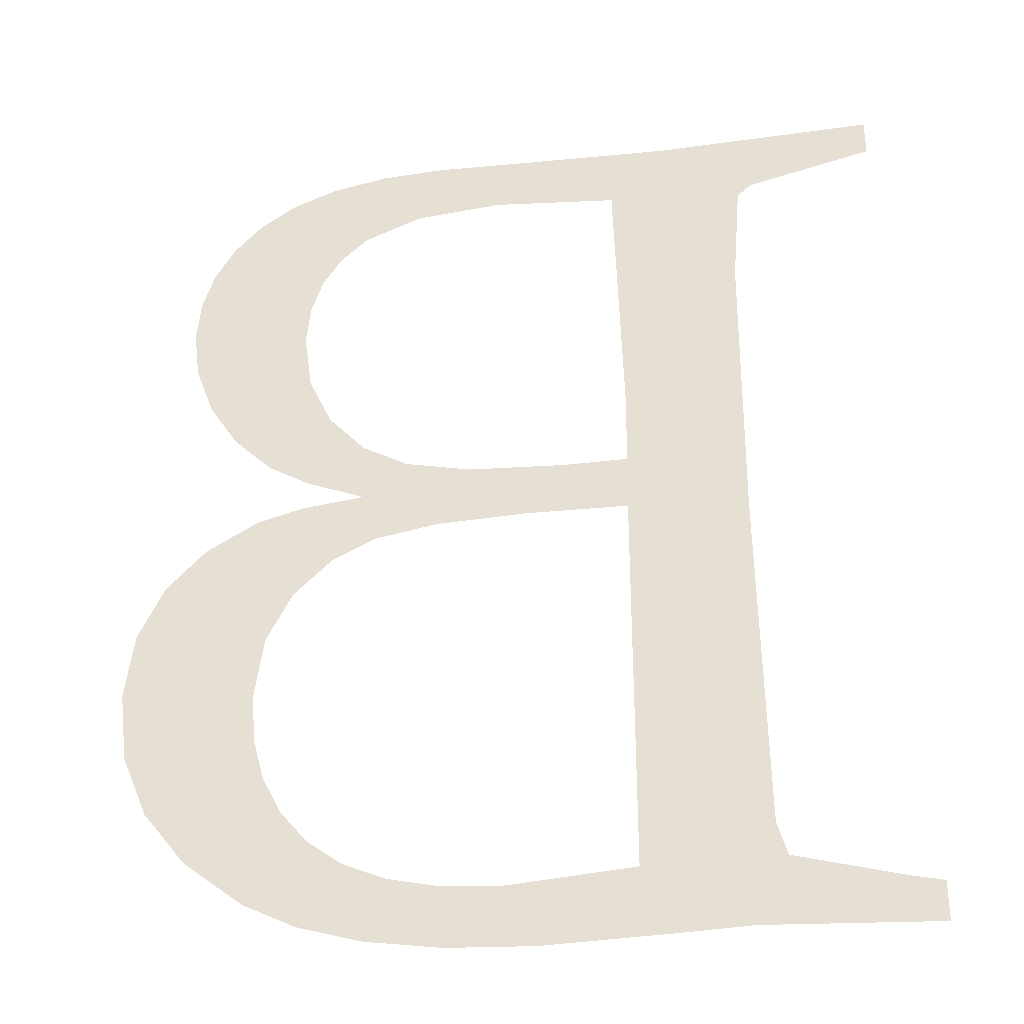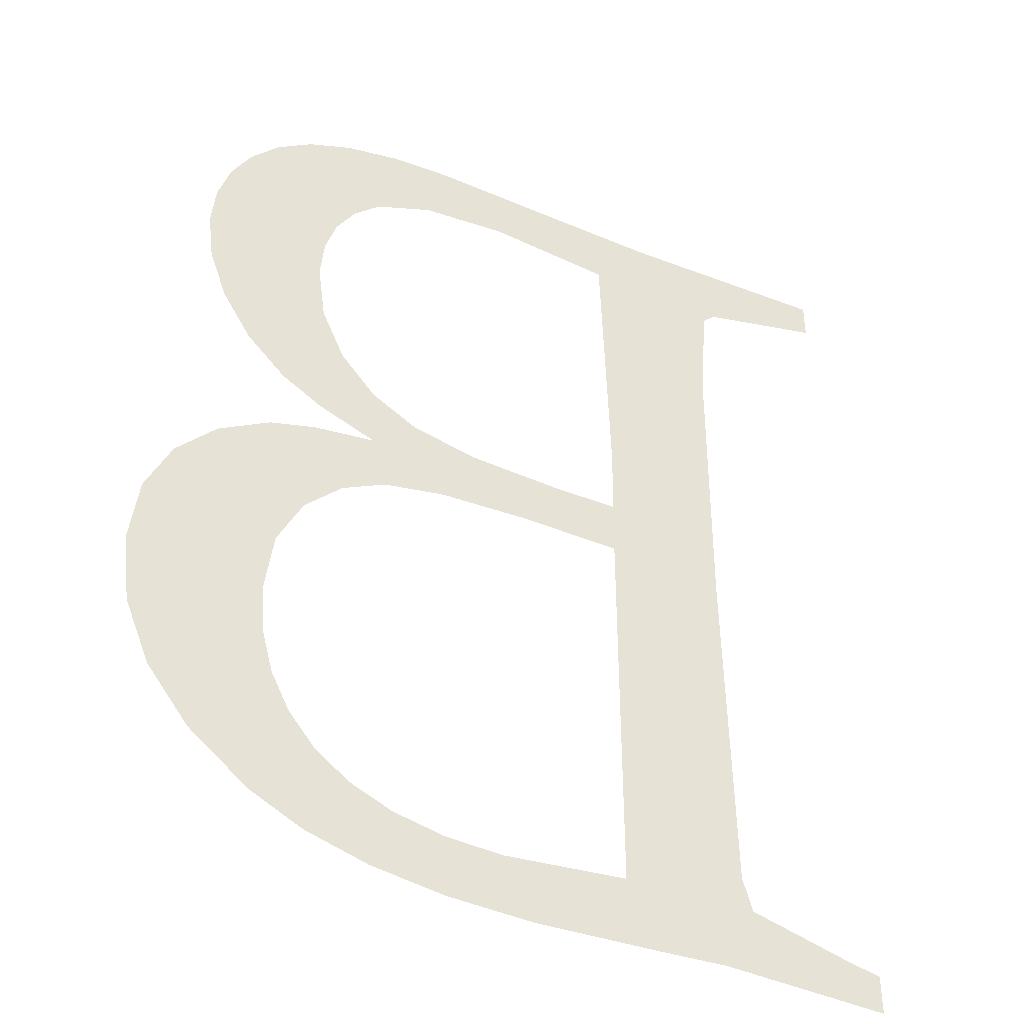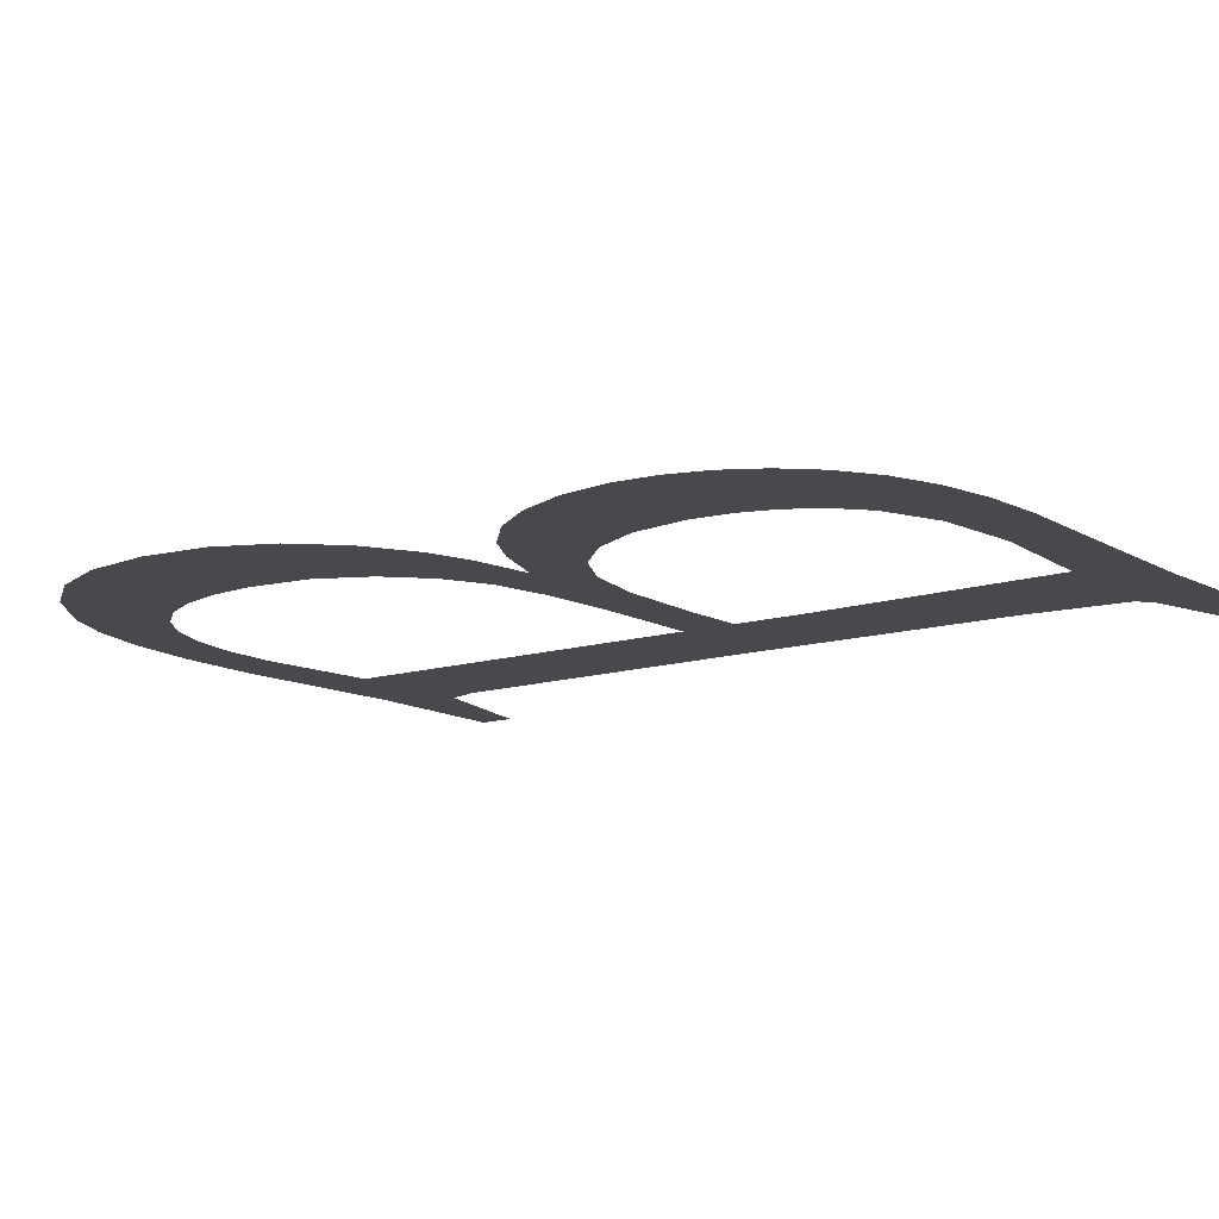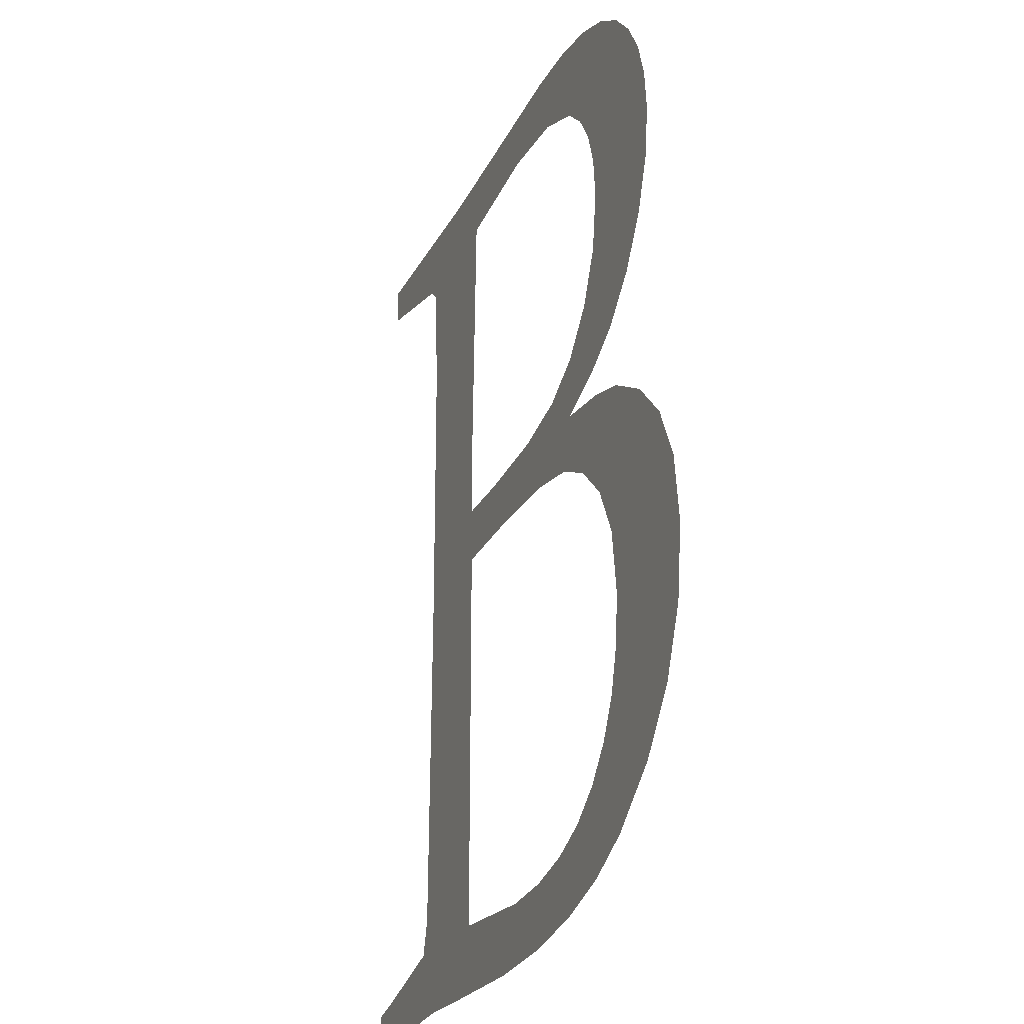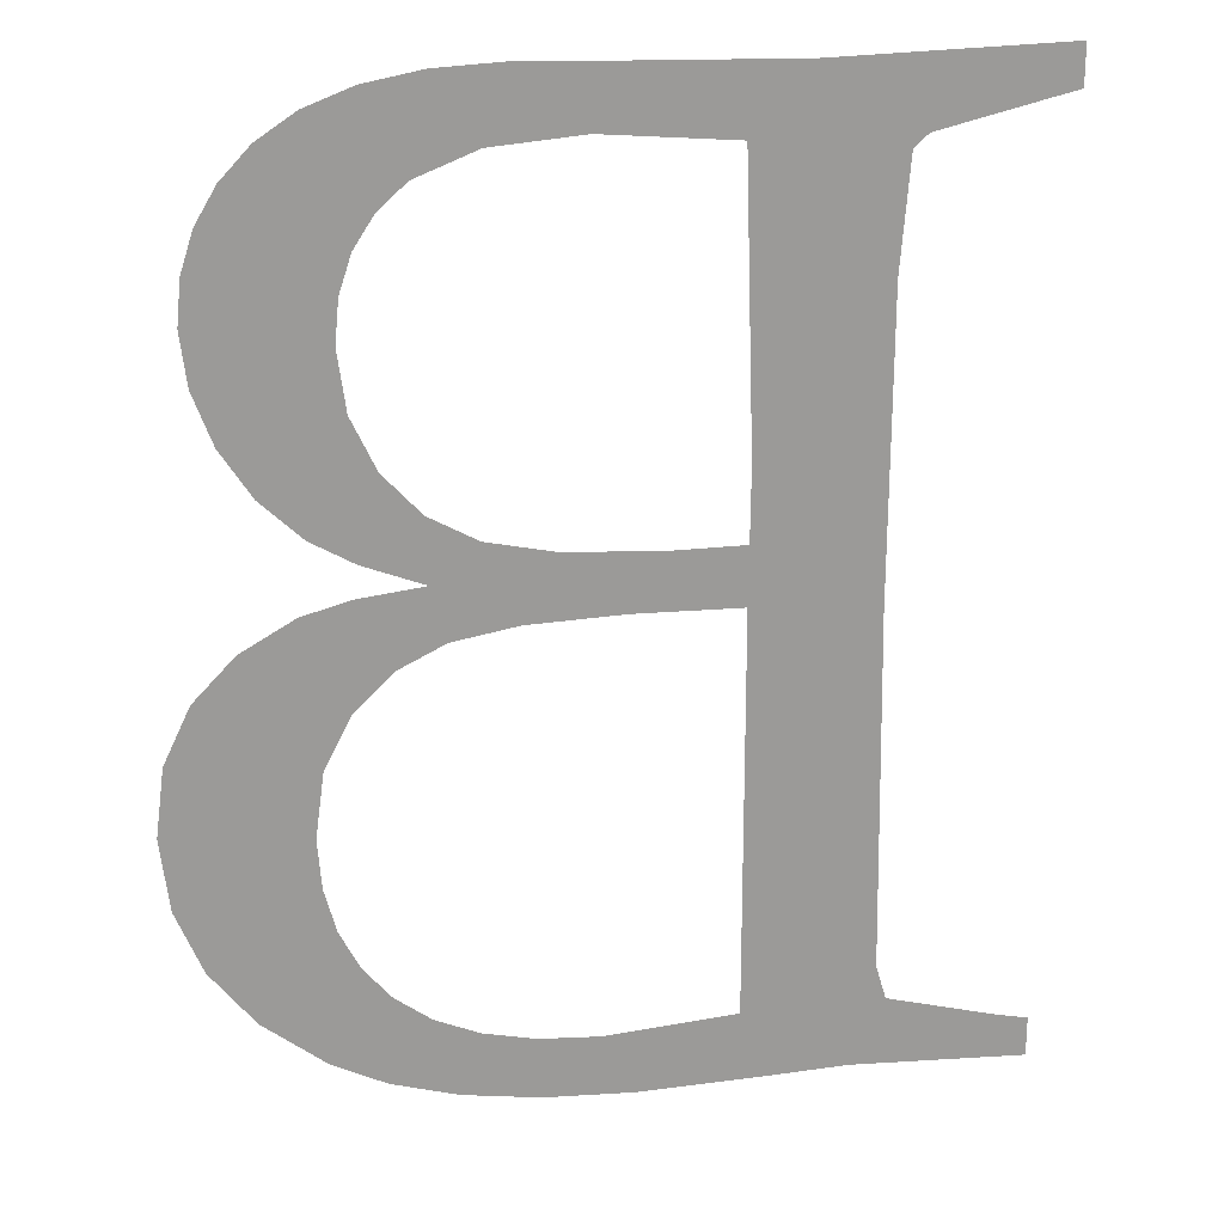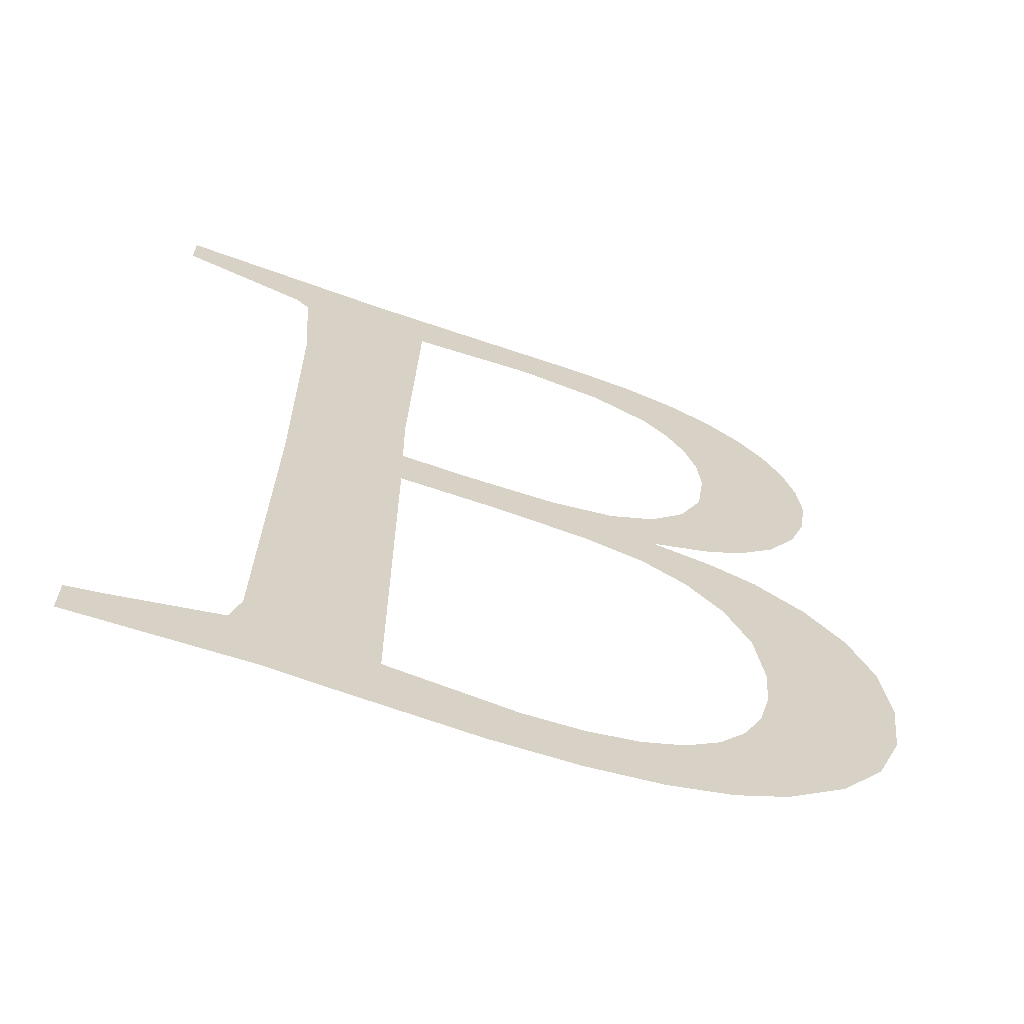
<metadata>
{"format":"obj","ext":"obj","renderer":"f3d","projection":"perspective","resolution":1024,"background":"white","views":[{"elev":-33.0,"azim":-171.1,"up":"+Y"},{"elev":-40.4,"azim":153.2,"up":"+Y"},{"elev":-12.1,"azim":127.0,"up":"+Z"},{"elev":-25.0,"azim":68.9,"up":"+Y"},{"elev":21.0,"azim":169.5,"up":"+Y"},{"elev":-65.5,"azim":-19.4,"up":"+Y"}]}
</metadata>
<code>
o #ID405
v 0.000981 0.2784 0.7149
v 0.000712 0.278 0.7149
v 0.000712 0.2784 0.7149
v 0.002188 0.2781 0.7149
v 0.001902 0.2787 0.7149
v 0.001988 0.2789 0.7149
v 0.002034 0.282 0.7149
v 0.002646 0.2861 0.7149
v 0.000712 0.2858 0.7149
v 0.000712 0.2861 0.7149
v 0.000952 0.2857 0.7149
v 0.001828 0.2855 0.7149
v 0.001948 0.2854 0.7149
v 0.002022 0.2845 0.7149
v 0.002778 0.2781 0.7149
v 0.003144 0.2855 0.7149
v 0.00385 0.2861 0.7149
v 0.003069 0.2832 0.7149
v 0.004242 0.2856 0.7149
v 0.00482 0.2861 0.7149
v 0.005 0.2855 0.7149
v 0.005369 0.2861 0.7149
v 0.005513 0.2853 0.7149
v 0.005843 0.286 0.7149
v 0.00575 0.2851 0.7149
v 0.00592 0.2849 0.7149
v 0.006242 0.2858 0.7149
v 0.006022 0.2845 0.7149
v 0.006056 0.2842 0.7149
v 0.003648 0.2825 0.7149
v 0.003081 0.282 0.7149
v 0.003075 0.2825 0.7149
v 0.003979 0.2821 0.7149
v 0.004483 0.2826 0.7149
v 0.004771 0.282 0.7149
v 0.005059 0.2827 0.7149
v 0.005315 0.2819 0.7149
v 0.005463 0.2829 0.7149
v 0.005444 0.2824 0.7149
v 0.005953 0.2826 0.7149
v 0.005781 0.2833 0.7149
v 0.005987 0.2837 0.7149
v 0.006314 0.2828 0.7149
v 0.006565 0.2856 0.7149
v 0.006659 0.2831 0.7149
v 0.006813 0.2854 0.7149
v 0.006917 0.2835 0.7149
v 0.00699 0.2851 0.7149
v 0.007078 0.2839 0.7149
v 0.007096 0.2847 0.7149
v 0.007132 0.2844 0.7149
v 0.005705 0.2817 0.7149
v 0.00599 0.2823 0.7149
v 0.006033 0.2814 0.7149
v 0.006394 0.2822 0.7149
v 0.006256 0.281 0.7149
v 0.006331 0.2804 0.7149
v 0.003081 0.2786 0.7149
v 0.003905 0.278 0.7149
v 0.004179 0.2785 0.7149
v 0.004651 0.278 0.7149
v 0.004688 0.2786 0.7149
v 0.005299 0.2781 0.7149
v 0.005128 0.2787 0.7149
v 0.005498 0.2788 0.7149
v 0.00585 0.2783 0.7149
v 0.005799 0.279 0.7149
v 0.006032 0.2793 0.7149
v 0.006302 0.2785 0.7149
v 0.006198 0.2796 0.7149
v 0.006298 0.28 0.7149
v 0.006823 0.2789 0.7149
v 0.006846 0.2819 0.7149
v 0.007195 0.2794 0.7149
v 0.007195 0.2816 0.7149
v 0.007418 0.2799 0.7149
v 0.007418 0.2811 0.7149
v 0.007492 0.2805 0.7149
f 1 2 3
f 3 2 1
f 2 1 4
f 4 1 2
f 4 1 5
f 5 1 4
f 4 5 6
f 6 5 4
f 4 6 7
f 7 6 4
f 8 9 10
f 10 9 8
f 9 8 11
f 11 8 9
f 11 8 12
f 12 8 11
f 12 8 13
f 13 8 12
f 13 8 14
f 14 8 13
f 14 8 7
f 7 8 14
f 7 8 4
f 4 8 7
f 4 8 15
f 15 8 4
f 15 8 16
f 16 8 15
f 16 8 17
f 17 8 16
f 15 16 18
f 18 16 15
f 16 17 19
f 19 17 16
f 19 17 20
f 20 17 19
f 19 20 21
f 21 20 19
f 21 20 22
f 22 20 21
f 21 22 23
f 23 22 21
f 23 22 24
f 24 22 23
f 23 24 25
f 25 24 23
f 25 24 26
f 26 24 25
f 26 24 27
f 27 24 26
f 26 27 28
f 28 27 26
f 28 27 29
f 29 27 28
f 30 31 32
f 32 31 30
f 31 30 33
f 33 30 31
f 33 30 34
f 34 30 33
f 33 34 35
f 35 34 33
f 35 34 36
f 36 34 35
f 35 36 37
f 37 36 35
f 37 36 38
f 38 36 37
f 37 38 39
f 39 38 37
f 39 38 40
f 40 38 39
f 40 38 41
f 41 38 40
f 40 41 42
f 42 41 40
f 40 42 43
f 43 42 40
f 43 42 29
f 29 42 43
f 43 29 27
f 27 29 43
f 43 27 44
f 44 27 43
f 43 44 45
f 45 44 43
f 45 44 46
f 46 44 45
f 45 46 47
f 47 46 45
f 47 46 48
f 48 46 47
f 47 48 49
f 49 48 47
f 49 48 50
f 50 48 49
f 49 50 51
f 51 50 49
f 39 52 37
f 37 52 39
f 52 39 53
f 53 39 52
f 52 53 54
f 54 53 52
f 54 53 55
f 55 53 54
f 54 55 56
f 56 55 54
f 56 55 57
f 57 55 56
f 15 58 59
f 59 58 15
f 58 15 18
f 18 15 58
f 58 18 32
f 32 18 58
f 58 32 31
f 31 32 58
f 59 58 60
f 60 58 59
f 59 60 61
f 61 60 59
f 61 60 62
f 62 60 61
f 61 62 63
f 63 62 61
f 63 62 64
f 64 62 63
f 63 64 65
f 65 64 63
f 63 65 66
f 66 65 63
f 66 65 67
f 67 65 66
f 66 67 68
f 68 67 66
f 66 68 69
f 69 68 66
f 69 68 70
f 70 68 69
f 69 70 71
f 71 70 69
f 69 71 57
f 57 71 69
f 69 57 72
f 72 57 69
f 72 57 55
f 55 57 72
f 72 55 73
f 73 55 72
f 72 73 74
f 74 73 72
f 74 73 75
f 75 73 74
f 74 75 76
f 76 75 74
f 76 75 77
f 77 75 76
f 76 77 78
f 78 77 76

</code>
